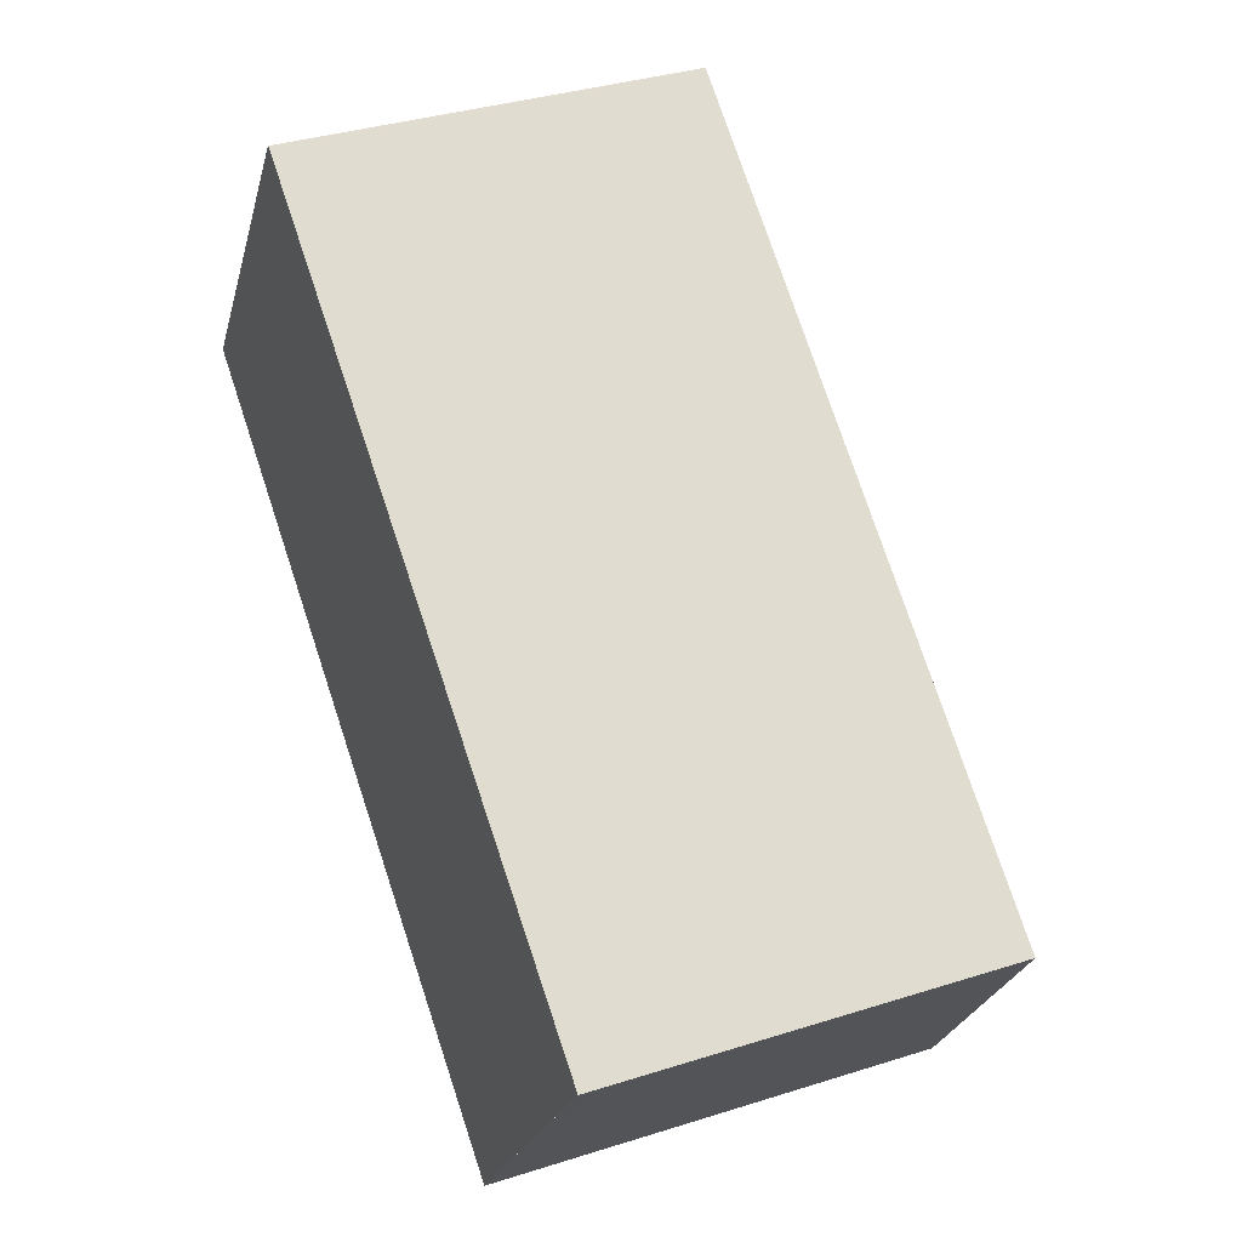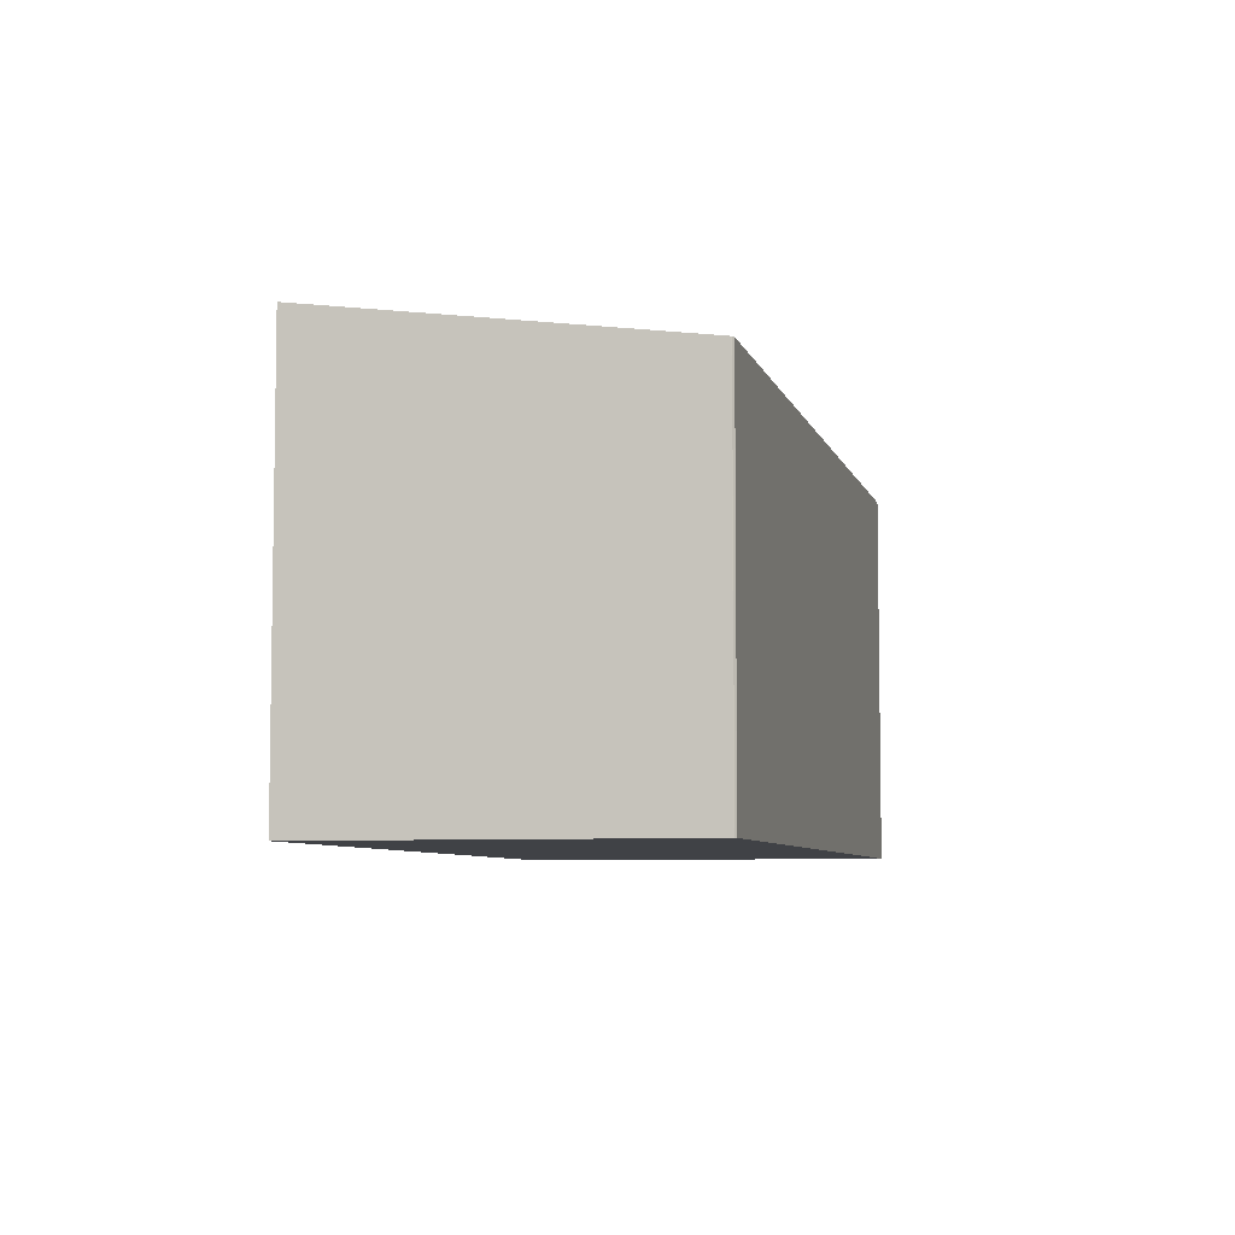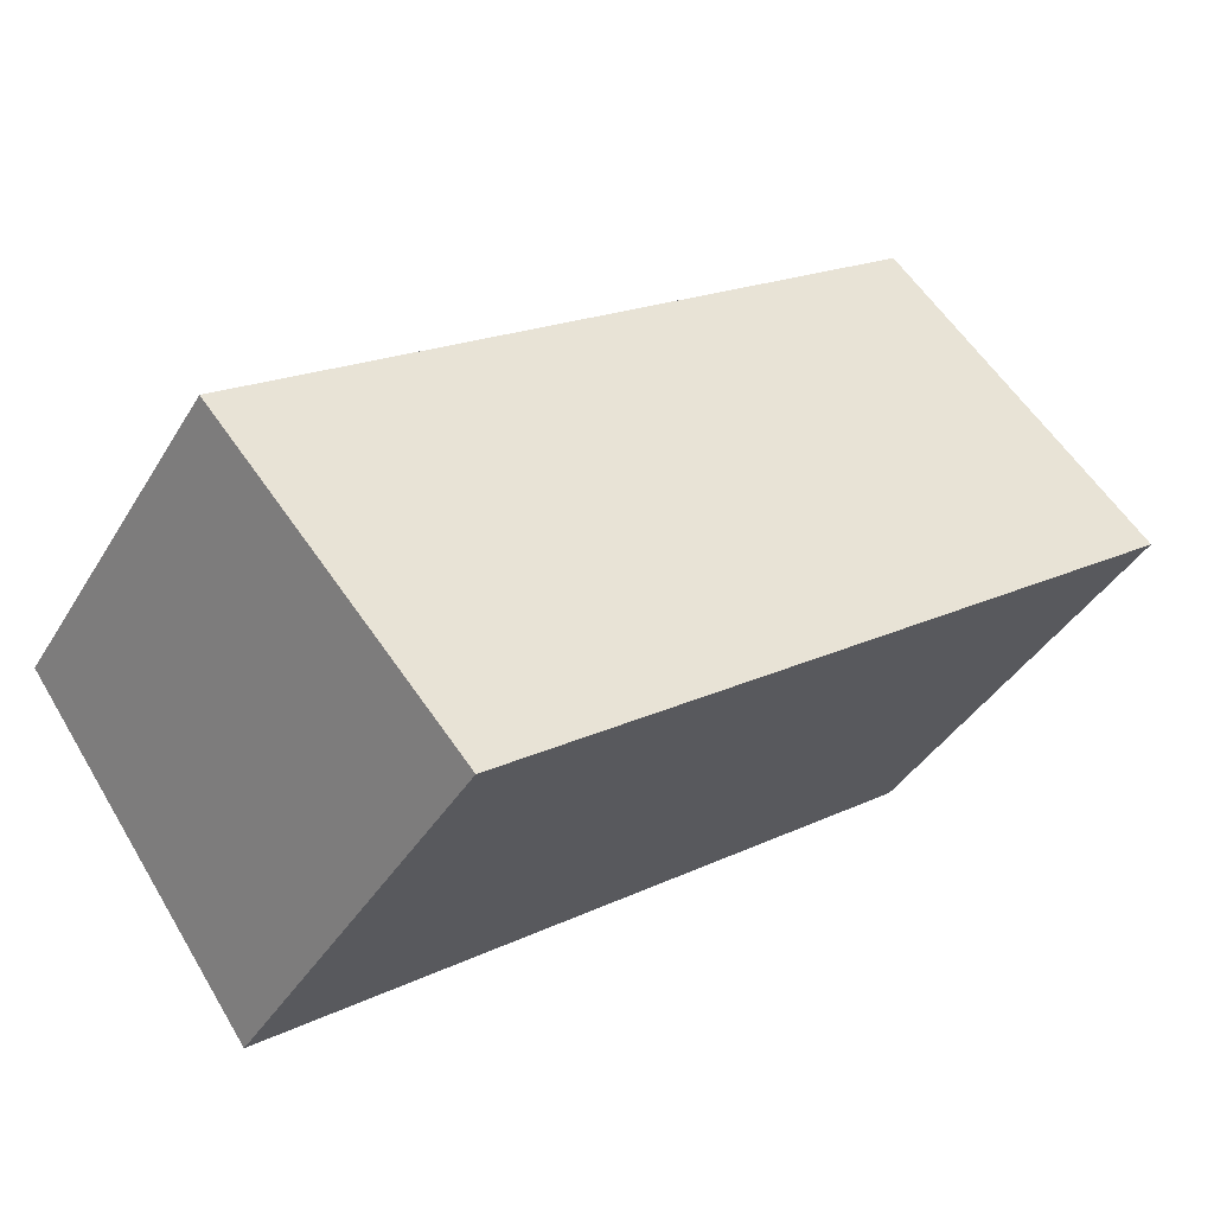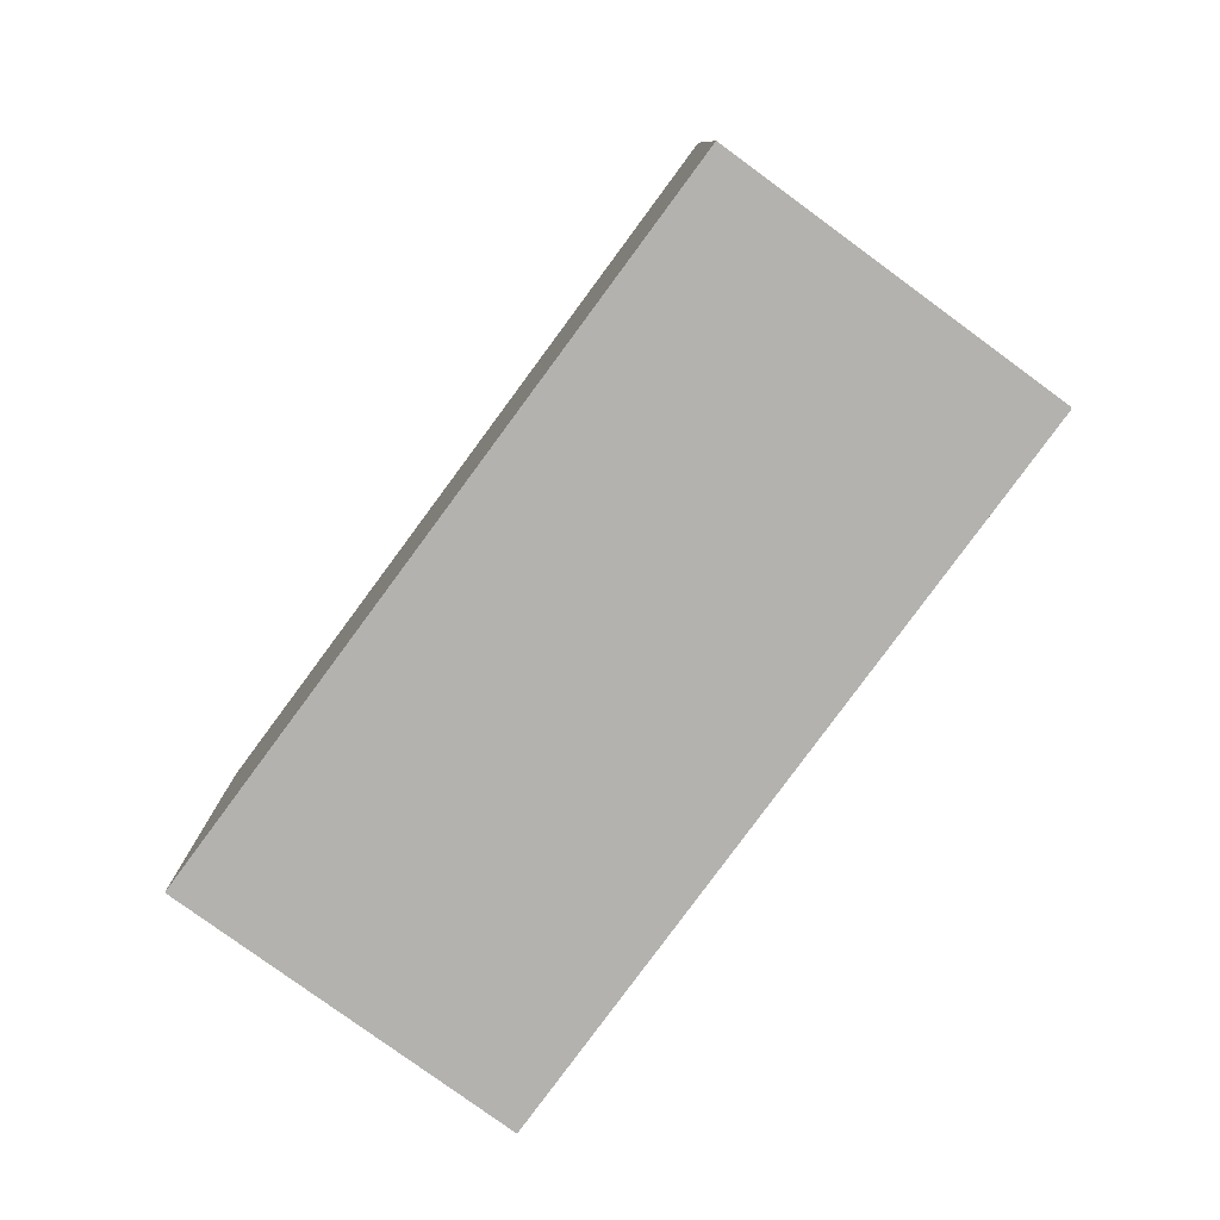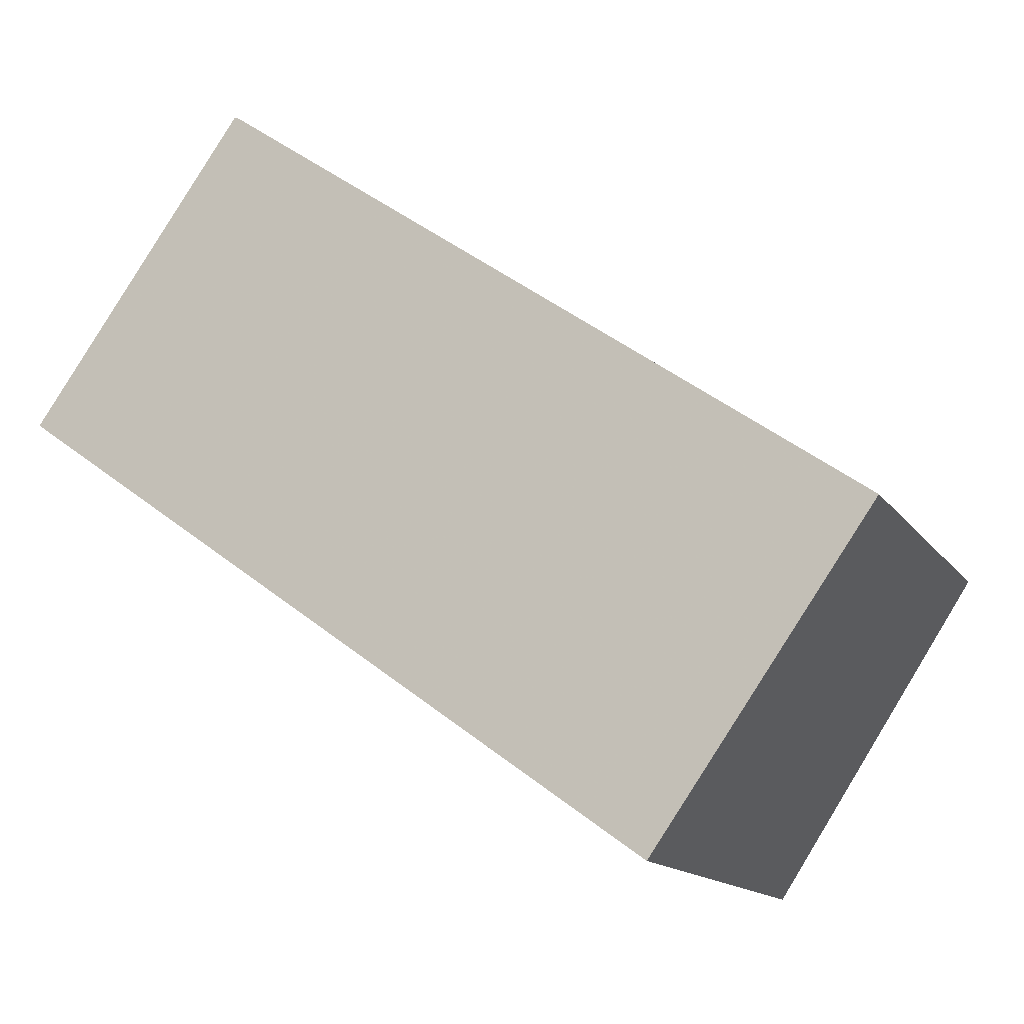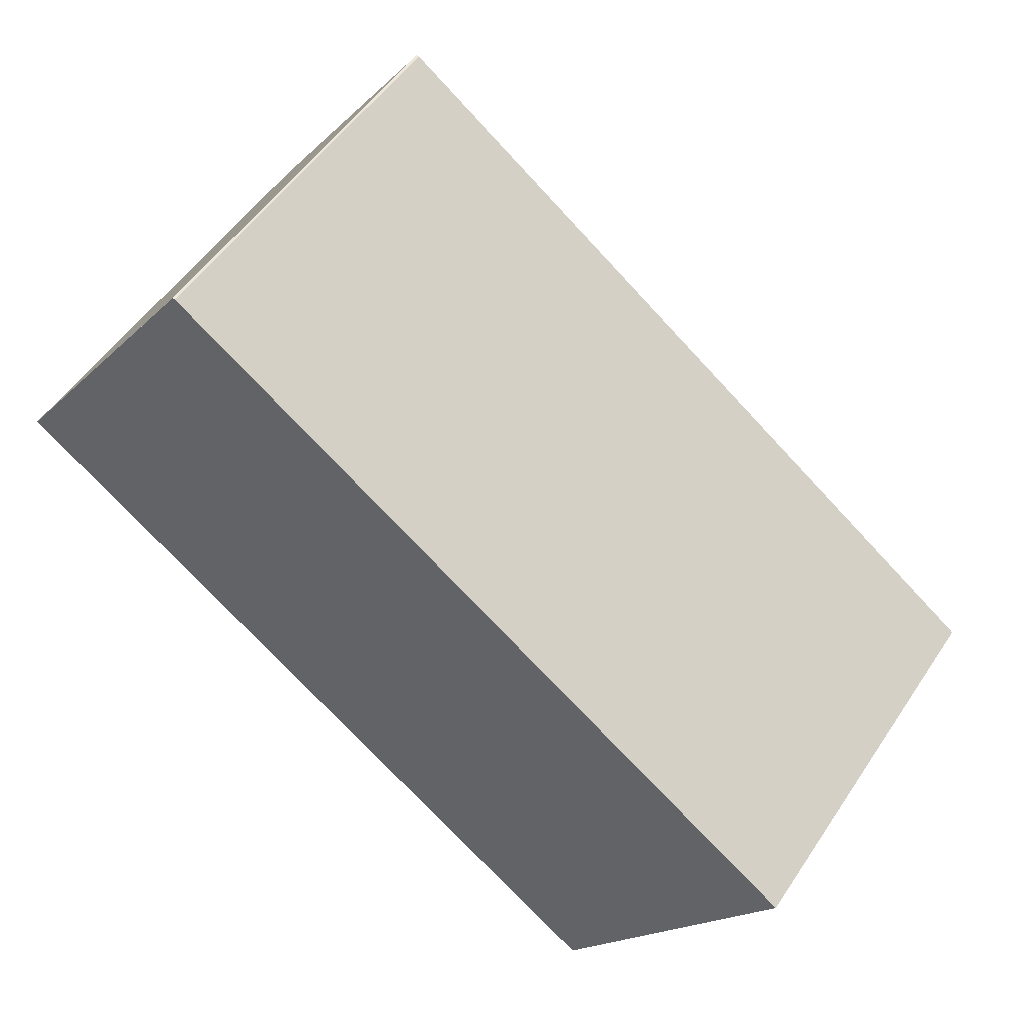
<metadata>
{"format":"obj","ext":"obj","renderer":"f3d","projection":"perspective","resolution":1024,"background":"white","views":[{"elev":35.5,"azim":-112.8,"up":"+Y"},{"elev":-6.5,"azim":139.1,"up":"+Z"},{"elev":-39.2,"azim":-28.0,"up":"+Y"},{"elev":-79.8,"azim":89.3,"up":"+Z"},{"elev":-14.3,"azim":-157.6,"up":"+Y"},{"elev":51.6,"azim":-147.4,"up":"+Y"}]}
</metadata>
<code>
v -810.7 -1347 2.226
v -806.9 -1344 2.259
v -806.9 -1344 2.261
v -805.6 -1346 2.542
v -809.4 -1349 2.511
v -810.6 -1347 2.227
v -809.3 -1349 2.511
v -806.9 -1344 2.26
v -805.6 -1346 2.541
v -806.9 -1344 2.261
v -806.9 -1344 2.261
v -810.6 -1347 2.228
v -805.6 -1346 2.536
v -805.6 -1346 2.536
v -809.4 -1349 2.503
v -809.3 -1349 2.503
v -809.3 -1349 2.512
v -810.6 -1347 2.229
v -810.7 -1347 2.228
v -809.5 -1349 2.502
v -810.6 -1347 2.227
v -810.6 -1347 2.227
v -810.7 -1347 2.226
v -810.7 -1347 0
v -810.6 -1347 0
v -806.9 -1344 2.26
v -806.9 -1344 2.259
v -806.9 -1344 0
v -806.9 -1344 0
v -806.9 -1344 2.261
v -806.9 -1344 2.261
v -806.9 -1344 0
v -806.9 -1344 0
v -805.6 -1346 2.541
v -805.6 -1346 2.542
v -805.6 -1346 0
v -805.6 -1346 0
v -809.5 -1349 2.502
v -809.4 -1349 2.511
v -809.4 -1349 0
v -809.5 -1349 0
v -810.6 -1347 2.227
v -810.6 -1347 2.227
v -810.6 -1347 0
v -810.6 -1347 0
v -809.4 -1349 2.511
v -809.3 -1349 2.511
v -809.3 -1349 0
v -809.4 -1349 0
v -806.9 -1344 2.261
v -806.9 -1344 2.26
v -806.9 -1344 0
v -806.9 -1344 0
v -809.3 -1349 2.512
v -805.6 -1346 2.541
v -805.6 -1346 0
v -809.3 -1349 0
v -805.6 -1346 2.536
v -806.9 -1344 2.261
v -806.9 -1344 0
v -805.6 -1346 0
v -805.6 -1346 2.542
v -805.6 -1346 2.536
v -805.6 -1346 0
v -805.6 -1346 0
v -809.3 -1349 2.511
v -809.3 -1349 2.512
v -809.3 -1349 0
v -809.3 -1349 0
v -810.7 -1347 2.226
v -810.7 -1347 2.228
v -810.7 -1347 0
v -810.7 -1347 0
v -810.7 -1347 2.228
v -809.5 -1349 2.502
v -809.5 -1349 0
v -810.7 -1347 0
v -806.9 -1344 2.259
v -810.6 -1347 2.227
v -810.6 -1347 0
v -806.9 -1344 0
v -810.7 -1347 0
v -806.9 -1344 0
v -806.9 -1344 0
v -805.6 -1346 0
v -809.4 -1349 0
f 19 1 6 12
f 18 12 6 21
f 11 8 3 10
f 14 11 10 13
f 16 15 12 18
f 13 4 9 14
f 17 7 15 16
f 16 14 9 17
f 18 11 14 16
f 20 19 12 15
f 15 7 5 20
f 21 2 8 11 18
f 23 24 25 22
f 27 28 29 26
f 31 32 33 30
f 35 36 37 34
f 39 40 41 38
f 43 44 45 42
f 47 48 49 46
f 51 52 53 50
f 55 56 57 54
f 59 60 61 58
f 63 64 65 62
f 67 68 69 66
f 71 72 73 70
f 75 76 77 74
f 79 80 81 78
f 83 84 85 86 82

</code>
